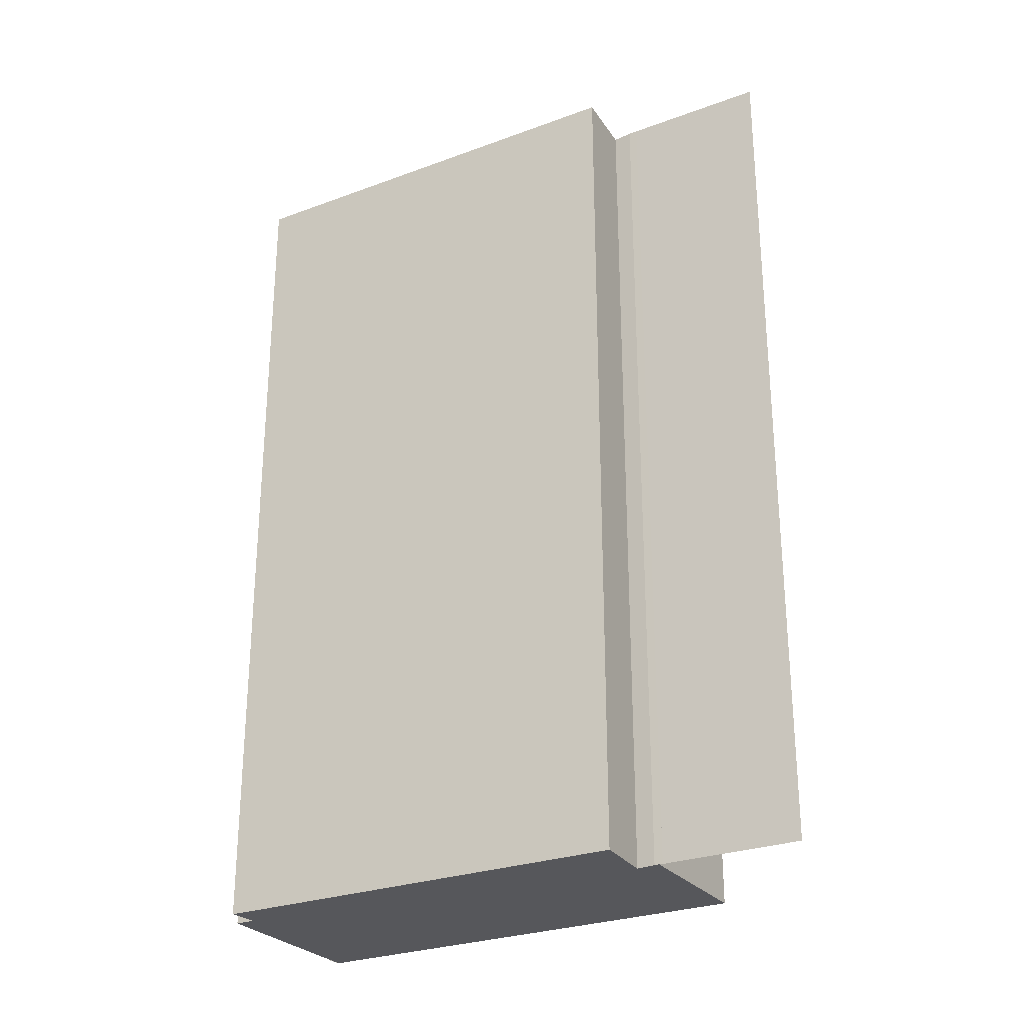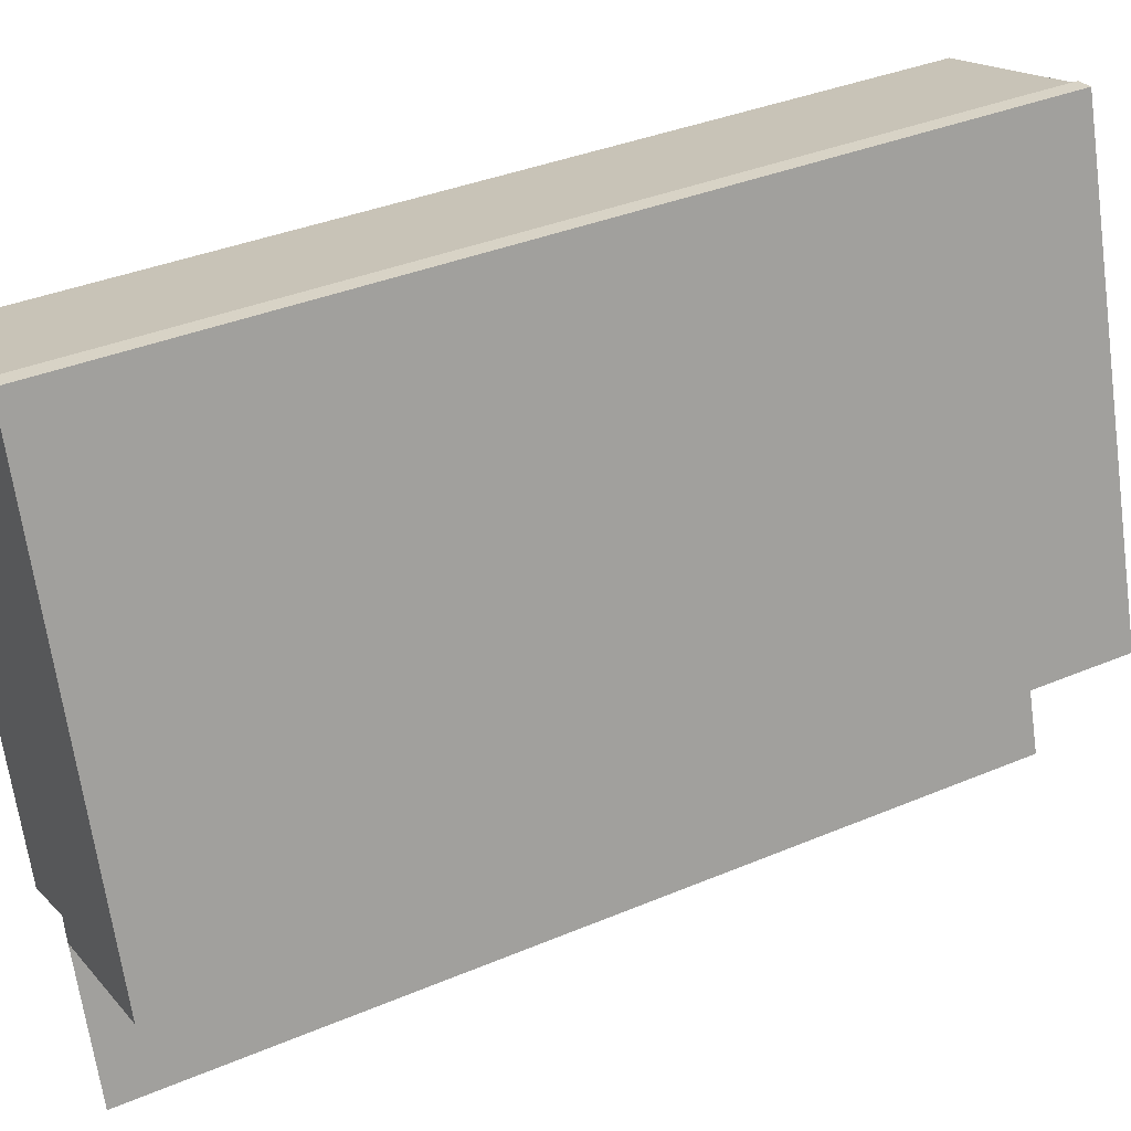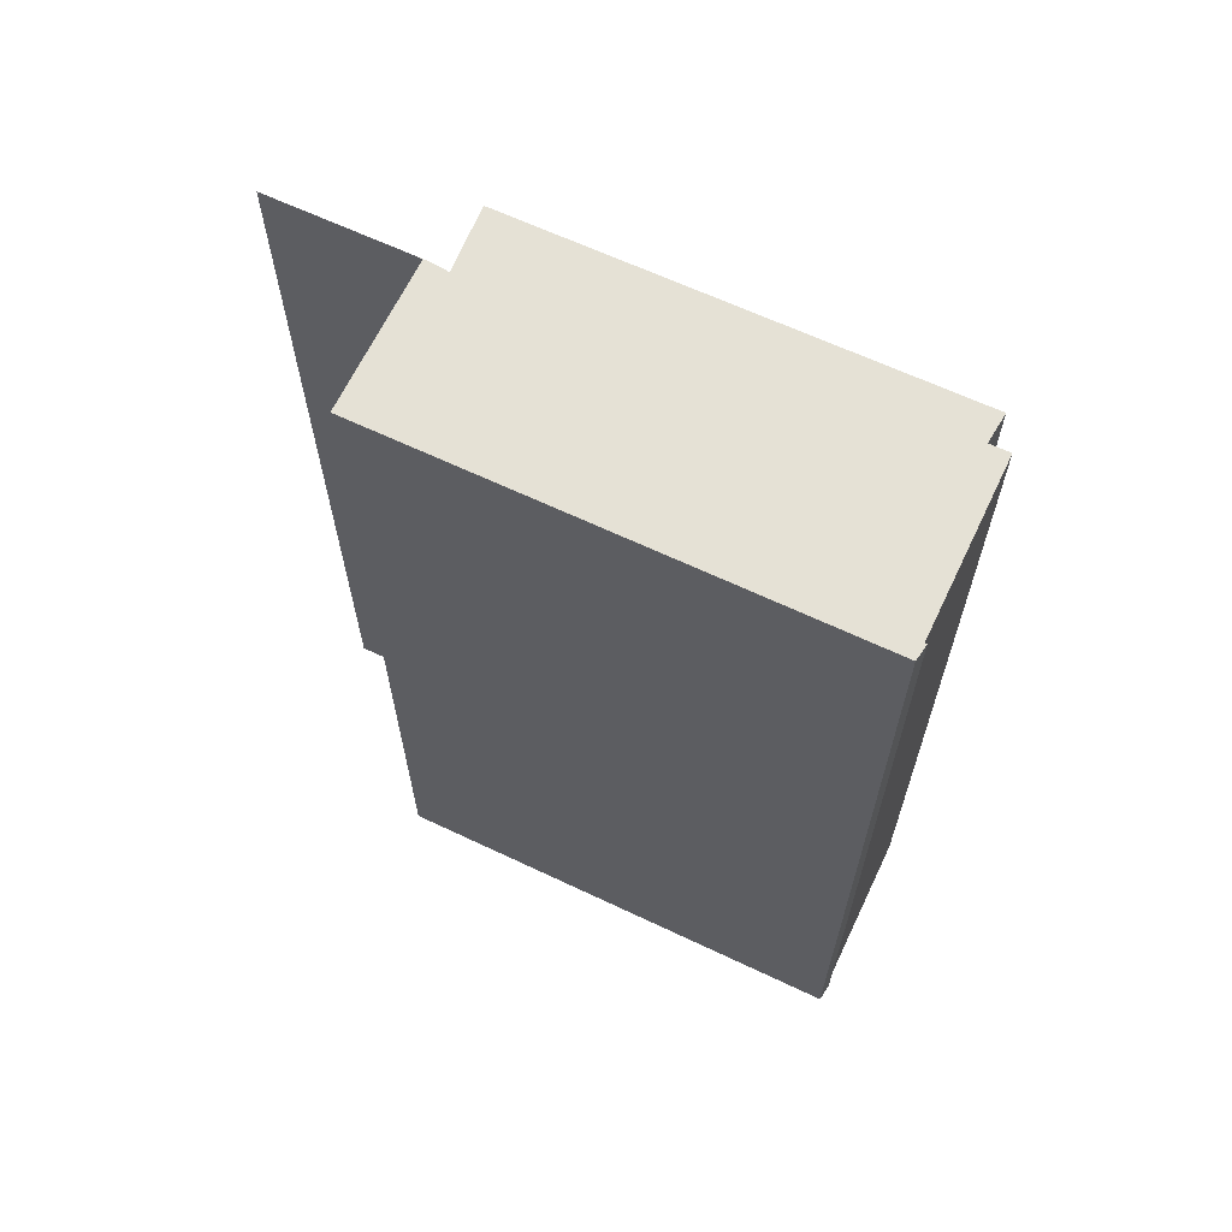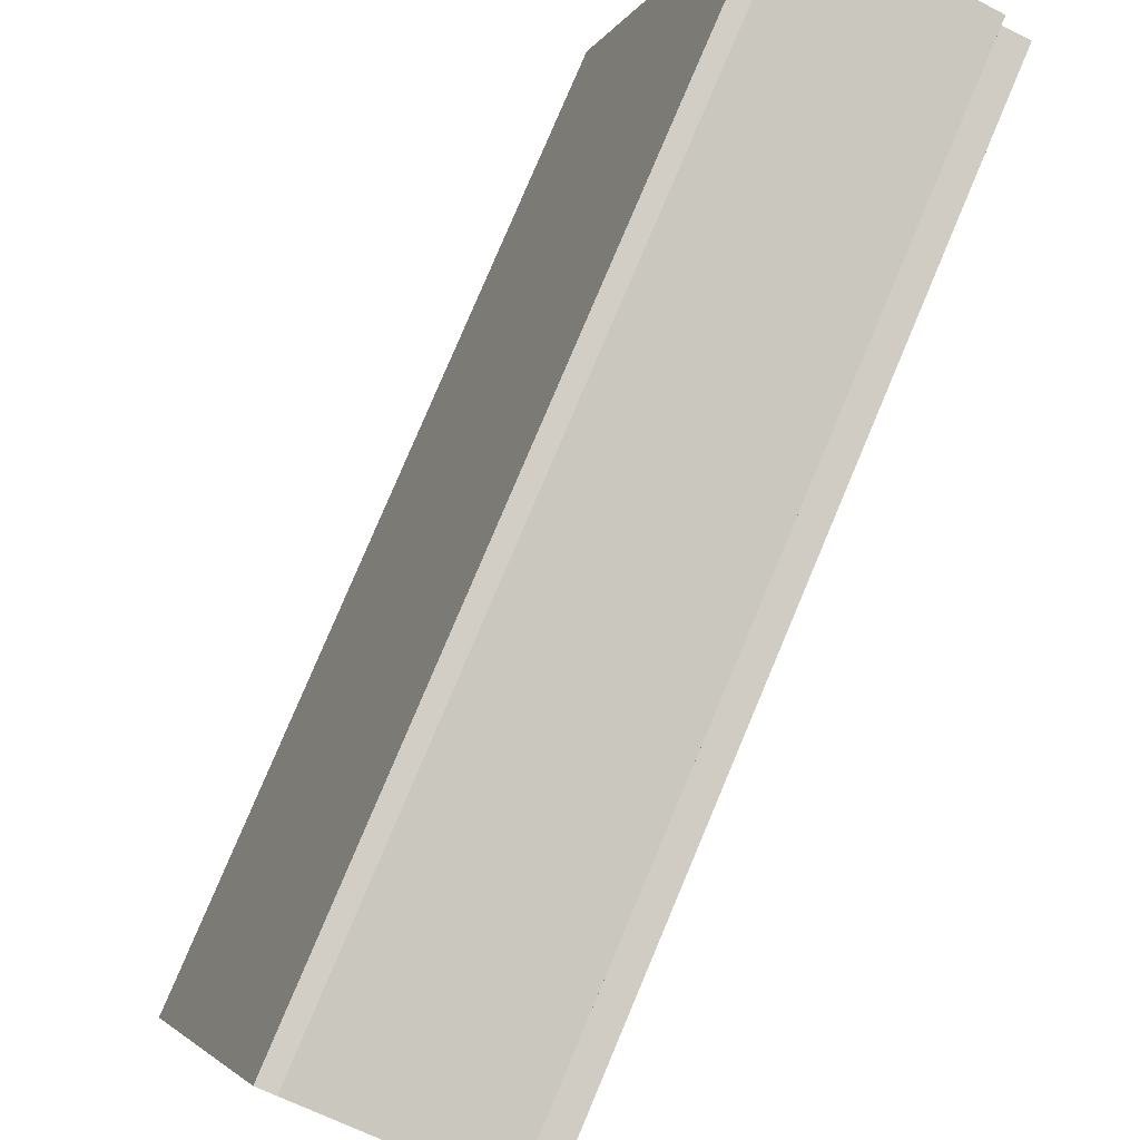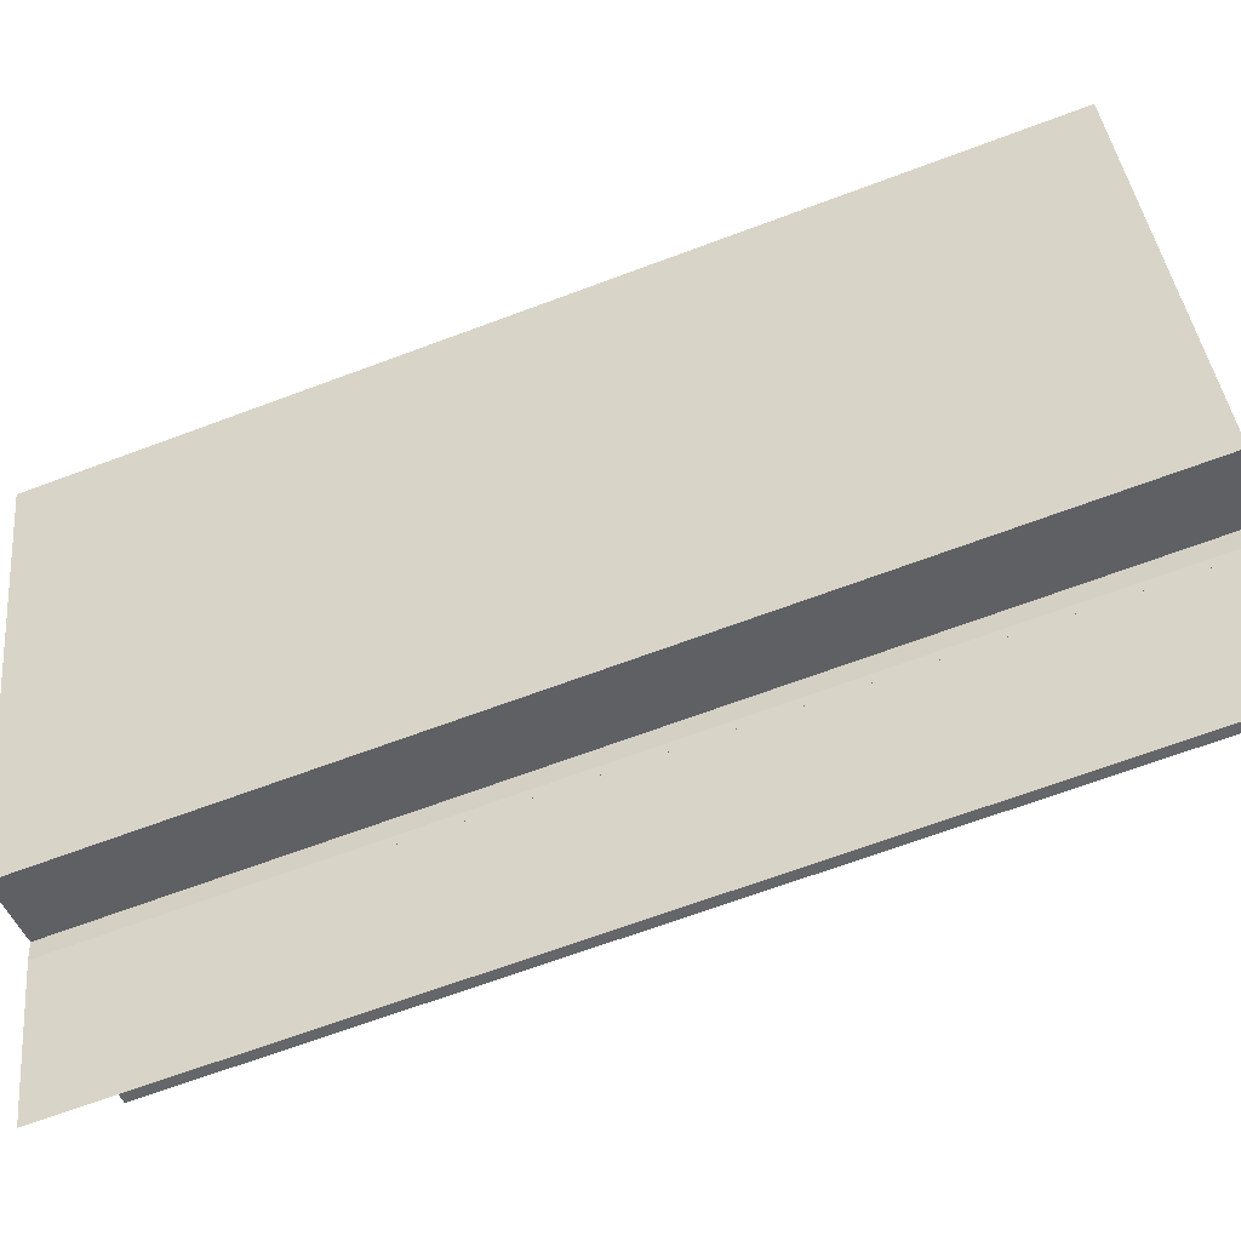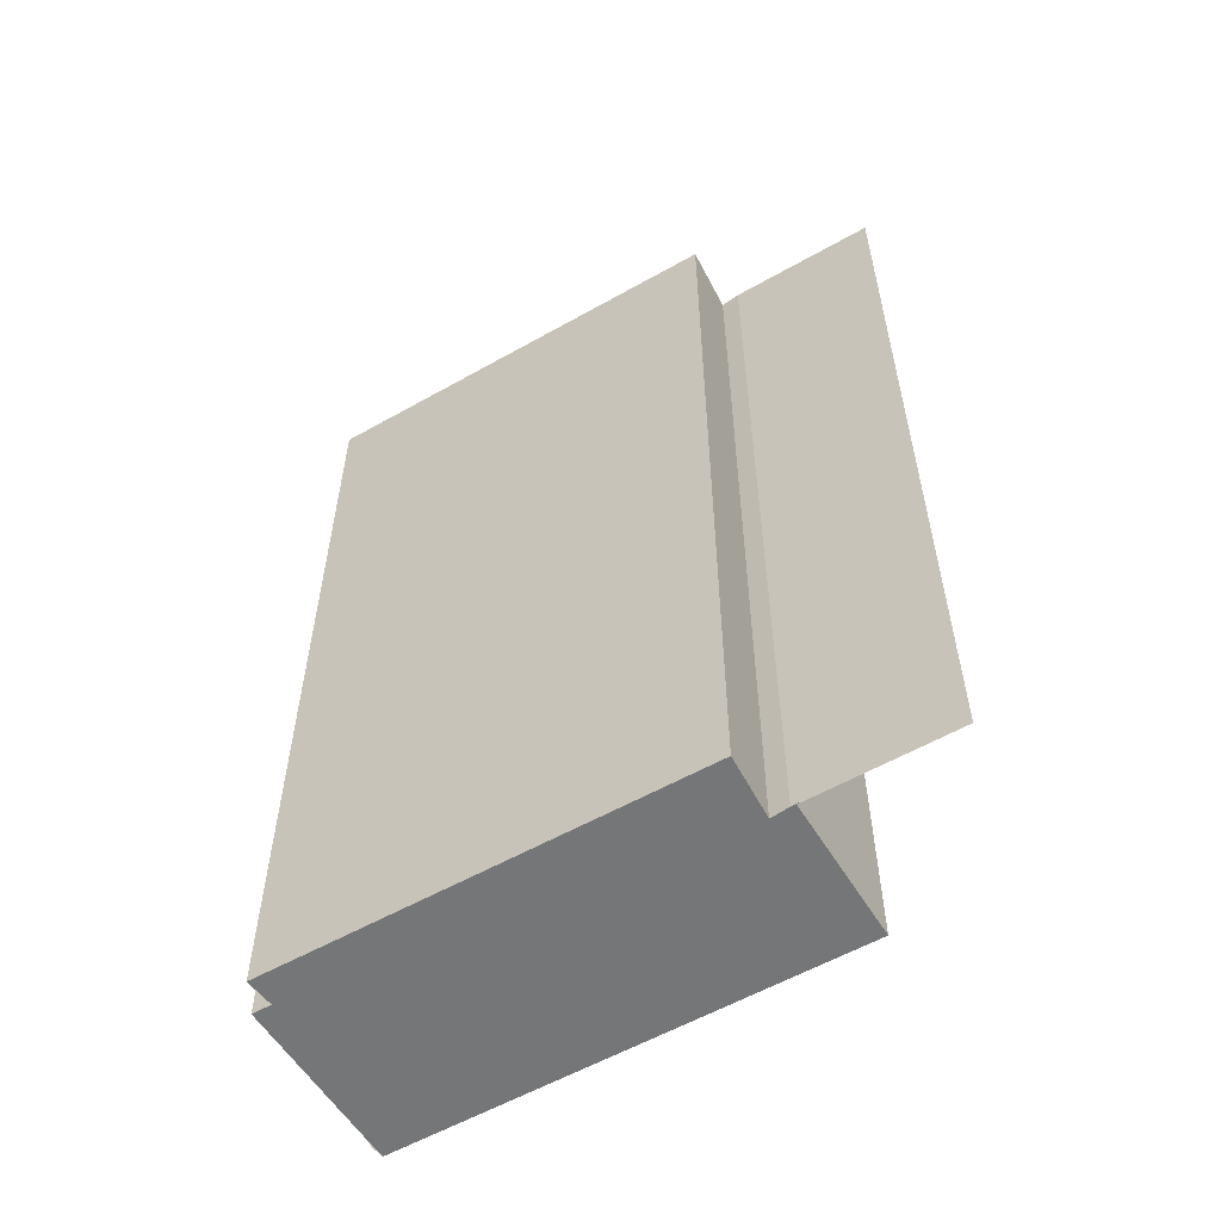
<metadata>
{"format":"obj","ext":"obj","renderer":"f3d","projection":"perspective","resolution":1024,"background":"white","views":[{"elev":-27.4,"azim":136.7,"up":"+Y"},{"elev":36.4,"azim":-118.8,"up":"+Z"},{"elev":65.1,"azim":-47.8,"up":"+Y"},{"elev":79.8,"azim":22.9,"up":"+Z"},{"elev":-67.1,"azim":110.6,"up":"+Z"},{"elev":-56.7,"azim":137.6,"up":"+Y"}]}
</metadata>
<code>
v  3.639 22.16 -1.094
v  3.687 22.16 -0.982
v  3.623 22.16 -1.194
v  0 22.16 1.357e-15
v  3.783 22.16 -0.501
v  8.591 22.16 9.492
v  5.354 22.16 -1.082
v  7.842 22.16 9.64
v  3.447 22.16 11.47
v  7.986 22.16 10.12
v  3.856 22.16 11.36
v  3.82 22.16 11.37
v  3.864 22.16 11.41
v  0 0 0
v  3.447 -7.024e-16 11.47
v  3.623 7.311e-17 -1.194
v  3.639 6.699e-17 -1.094
v  3.864 -6.987e-16 11.41
v  3.82 -6.961e-16 11.37
v  7.986 -6.196e-16 10.12
v  3.856 -6.955e-16 11.36
v  7.842 -5.903e-16 9.64
v  8.591 -5.812e-16 9.492
v  5.354 6.625e-17 -1.082
v  3.783 3.068e-17 -0.501
v  3.687 6.013e-17 -0.982
v  3.61 7.287e-17 -1.19
v  3.61 22.16 -1.19
v  2.574 22.16 -4.65
v  2.574 2.847e-16 -4.65
g defaultobject
f 1 2 3
f 2 1 4
f 2 4 5
f 5 6 7
f 6 5 4
f 6 4 8
f 8 4 9
f 8 9 10
f 10 9 11
f 11 9 12
f 12 9 13
f 14 9 4
f 9 14 15
f 16 1 3
f 1 16 17
f 15 13 9
f 13 15 18
f 19 11 12
f 11 19 10
f 10 19 20
f 20 19 21
f 22 6 8
f 6 22 23
f 18 12 13
f 12 18 19
f 20 8 10
f 8 20 22
f 23 7 6
f 7 23 24
f 25 2 5
f 2 25 26
f 26 3 2
f 3 26 16
f 24 5 7
f 5 24 25
f 17 4 1
f 4 17 14
f 21 22 20
f 22 24 23
f 24 22 21
f 24 21 15
f 24 15 25
f 25 15 14
f 25 14 26
f 26 14 17
f 16 26 17
f 27 3 28
f 3 27 16
f 16 29 3
f 29 16 30
f 30 28 29
f 28 30 27

</code>
